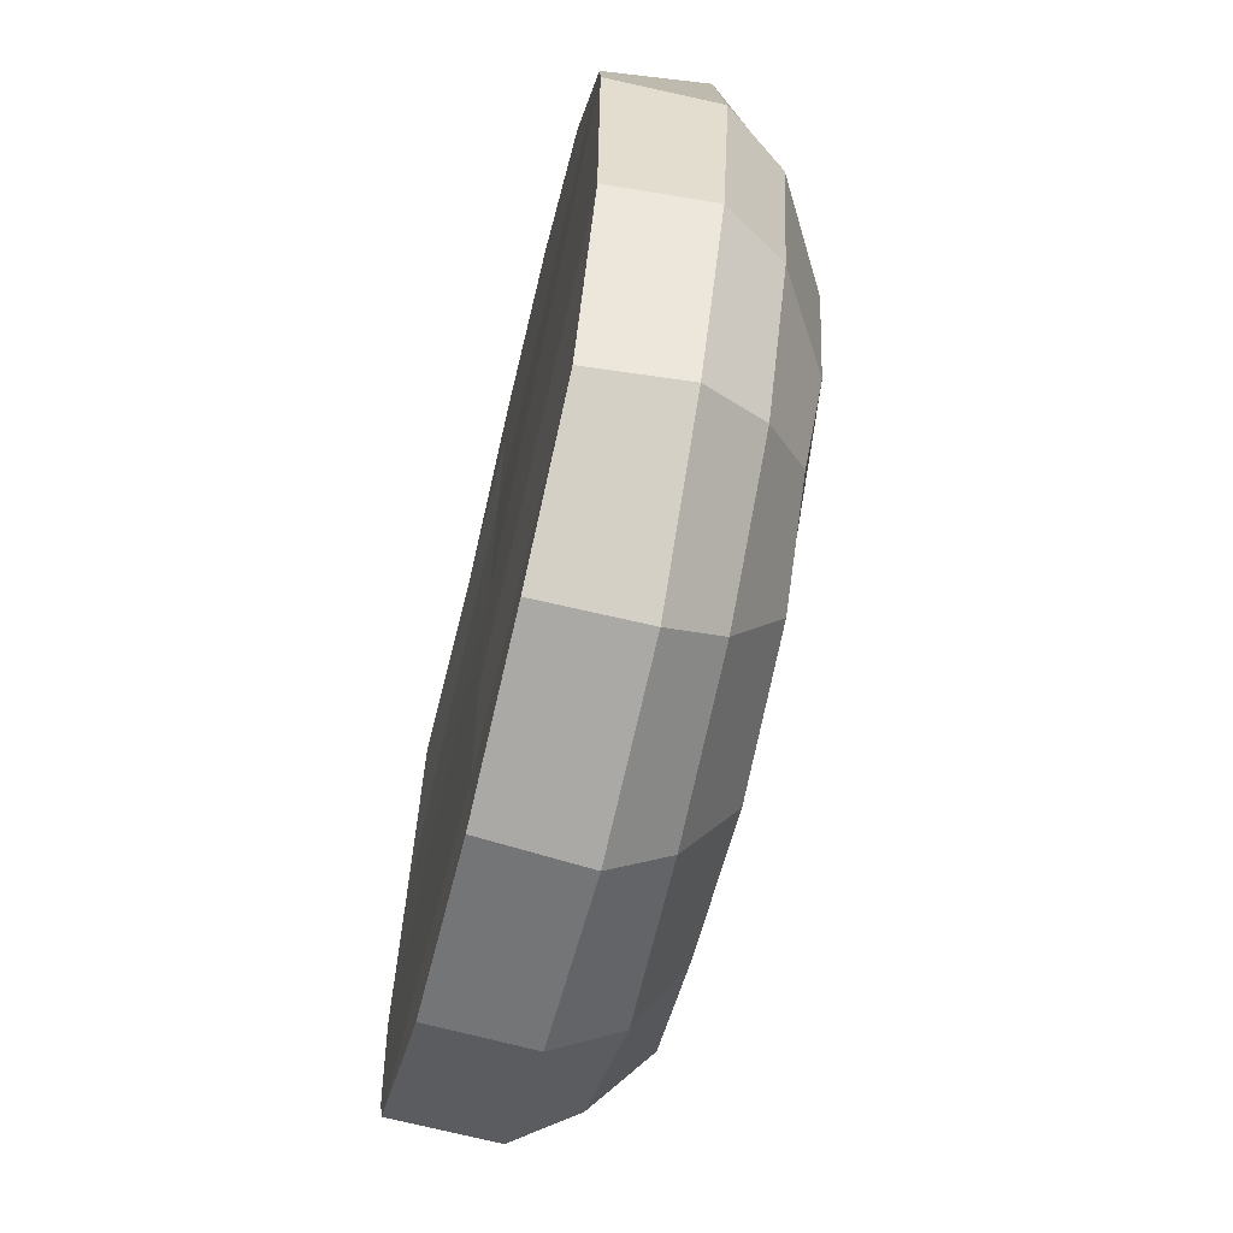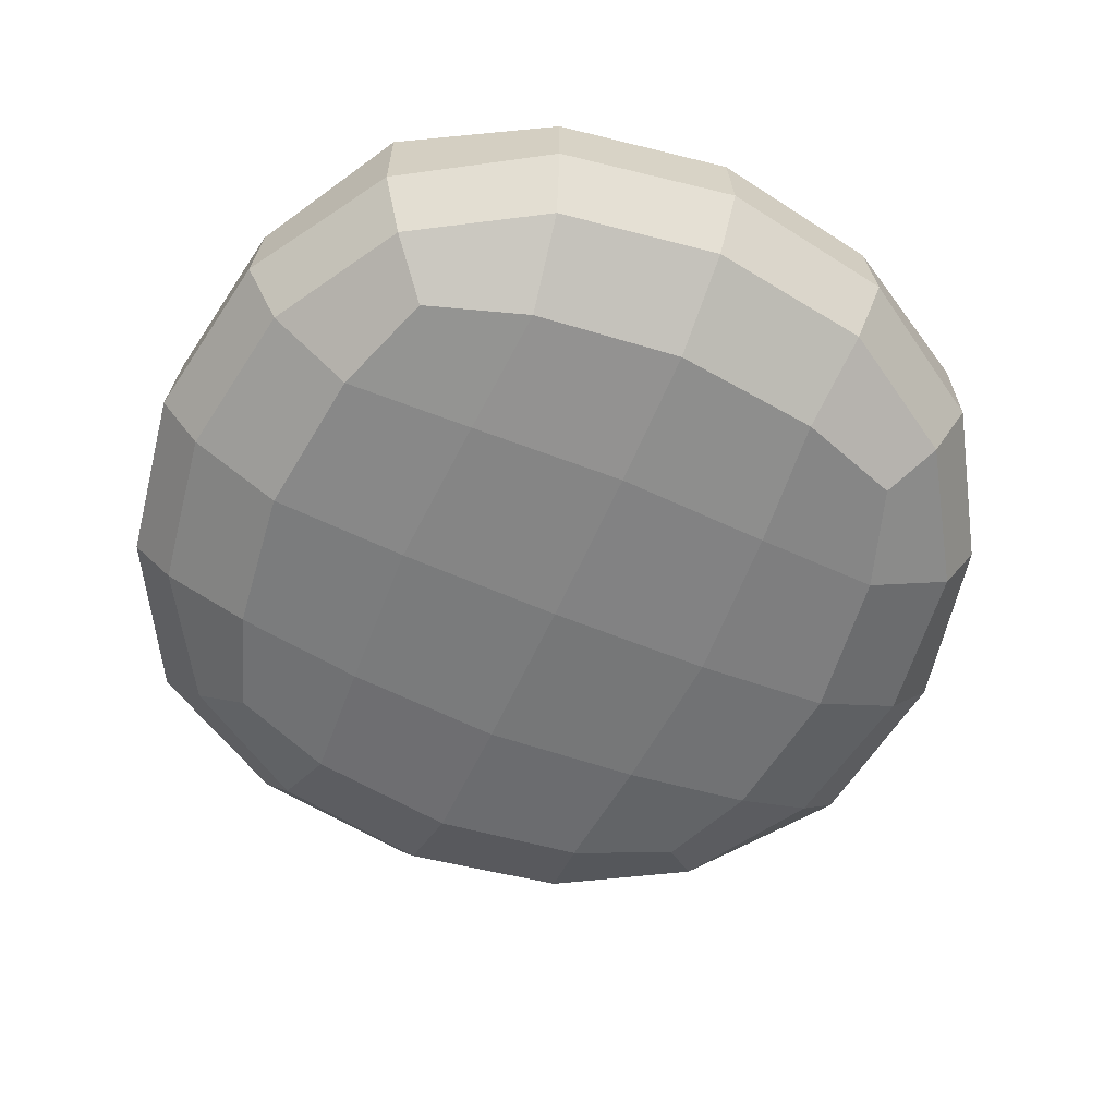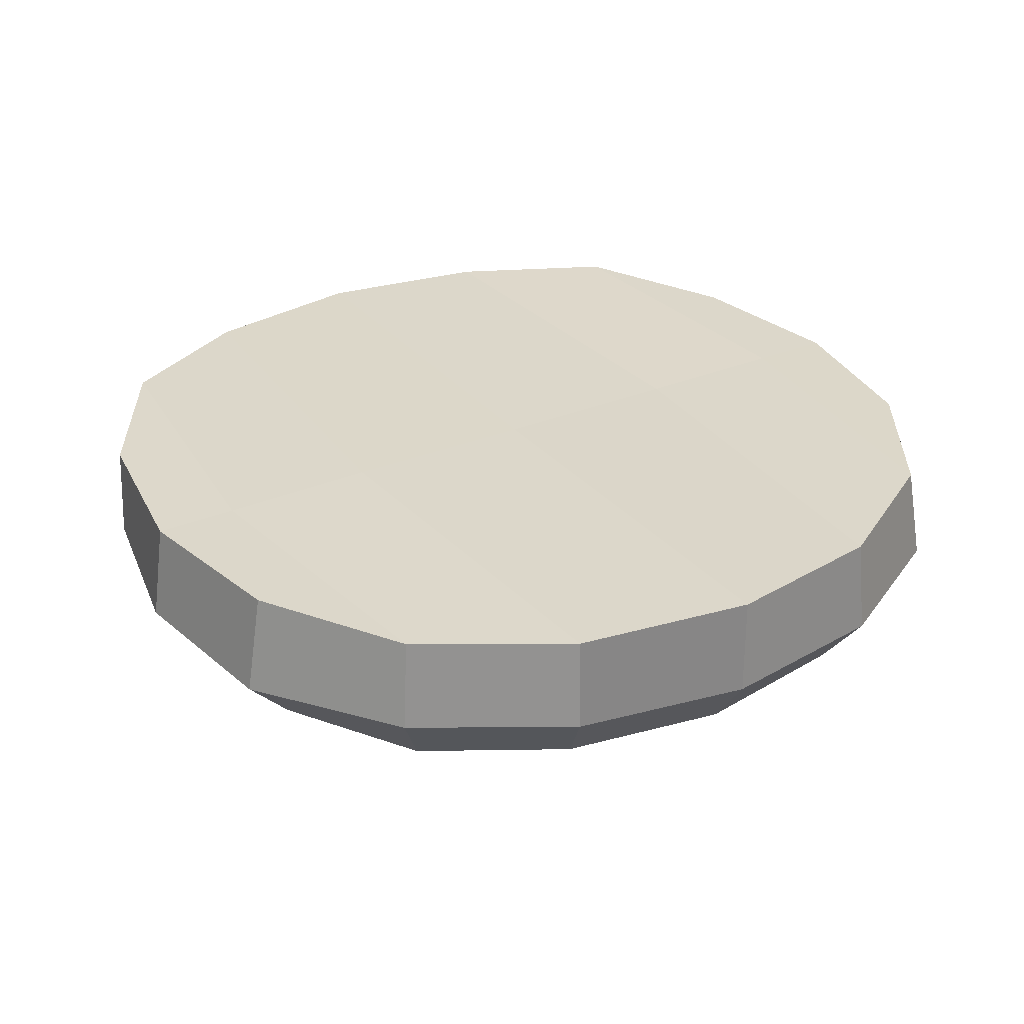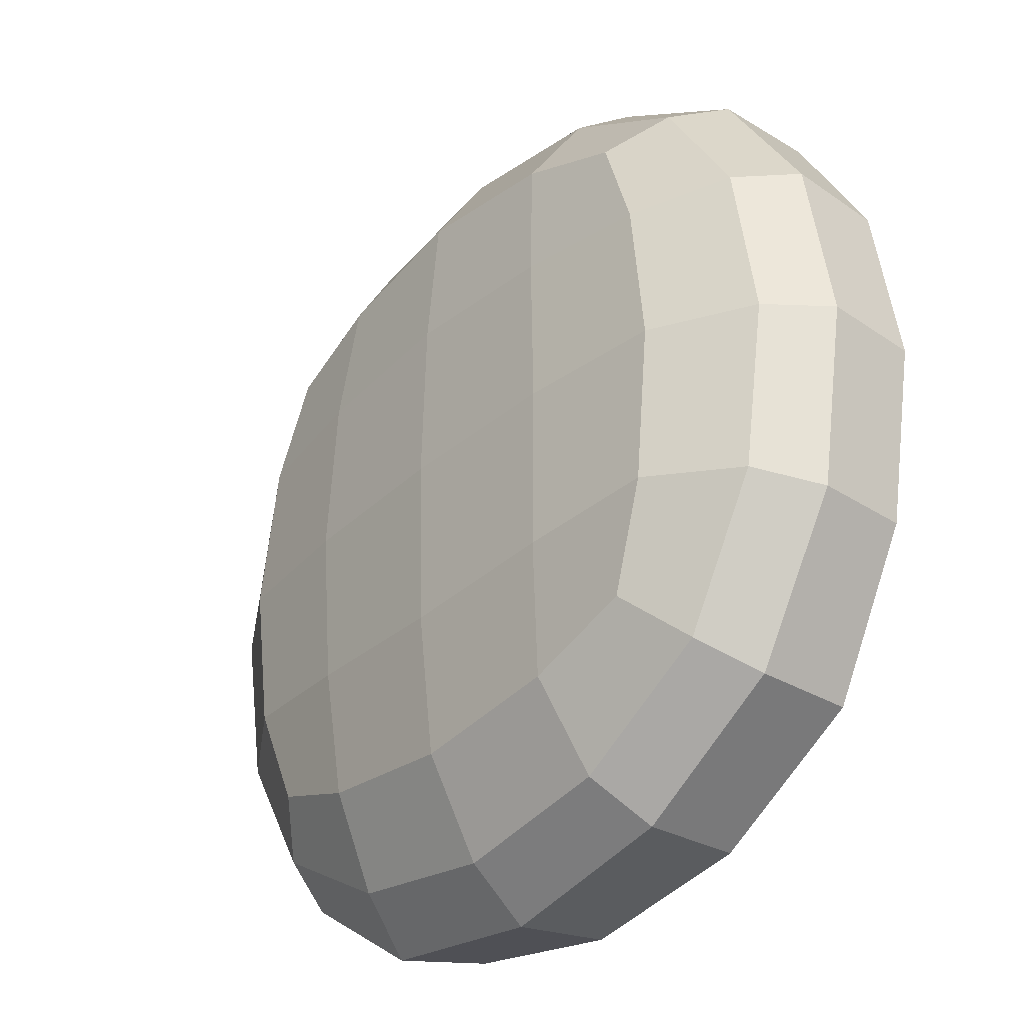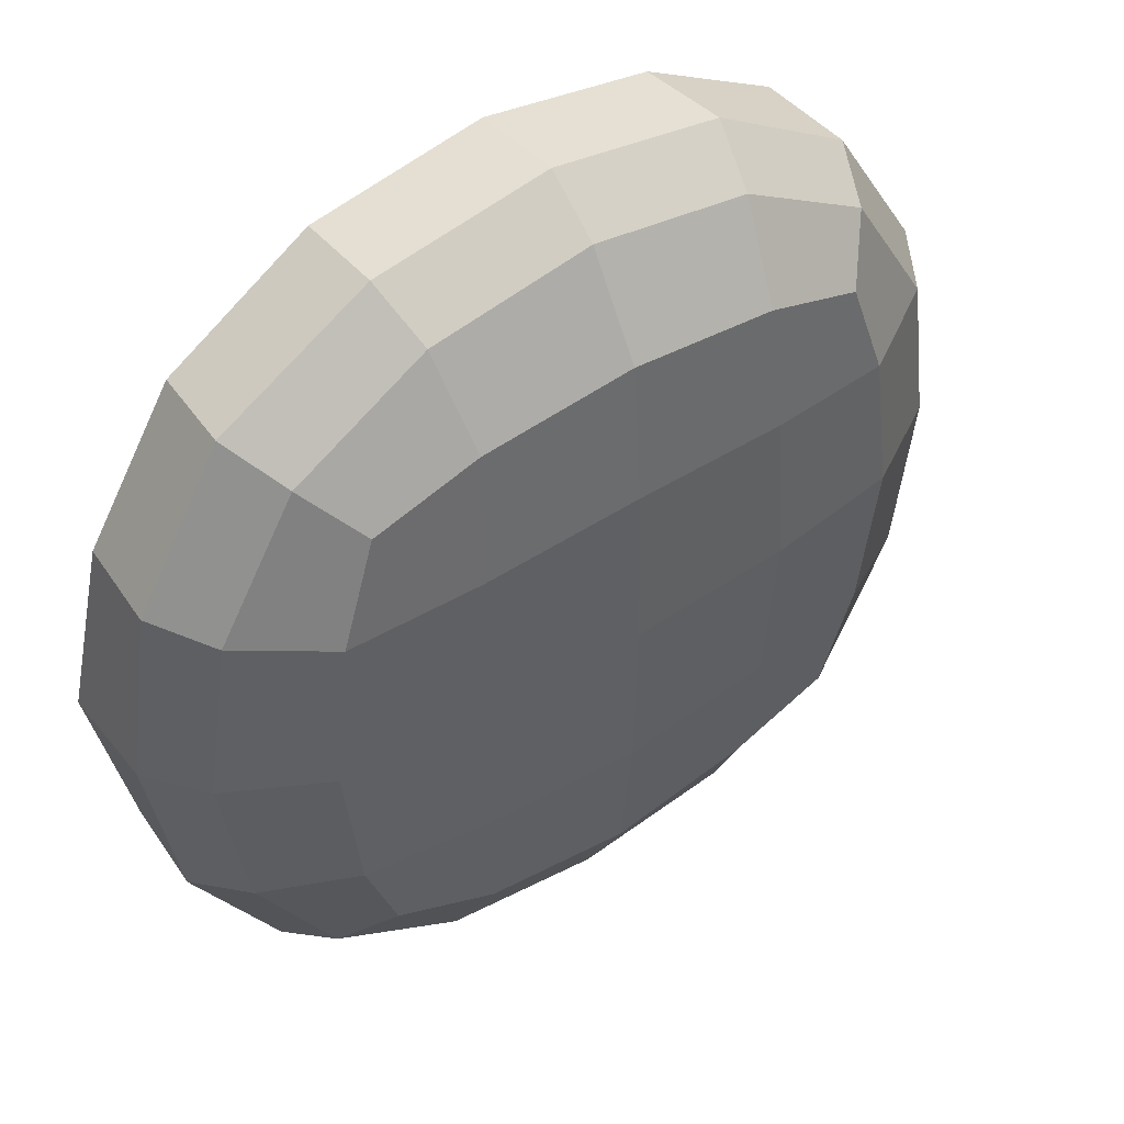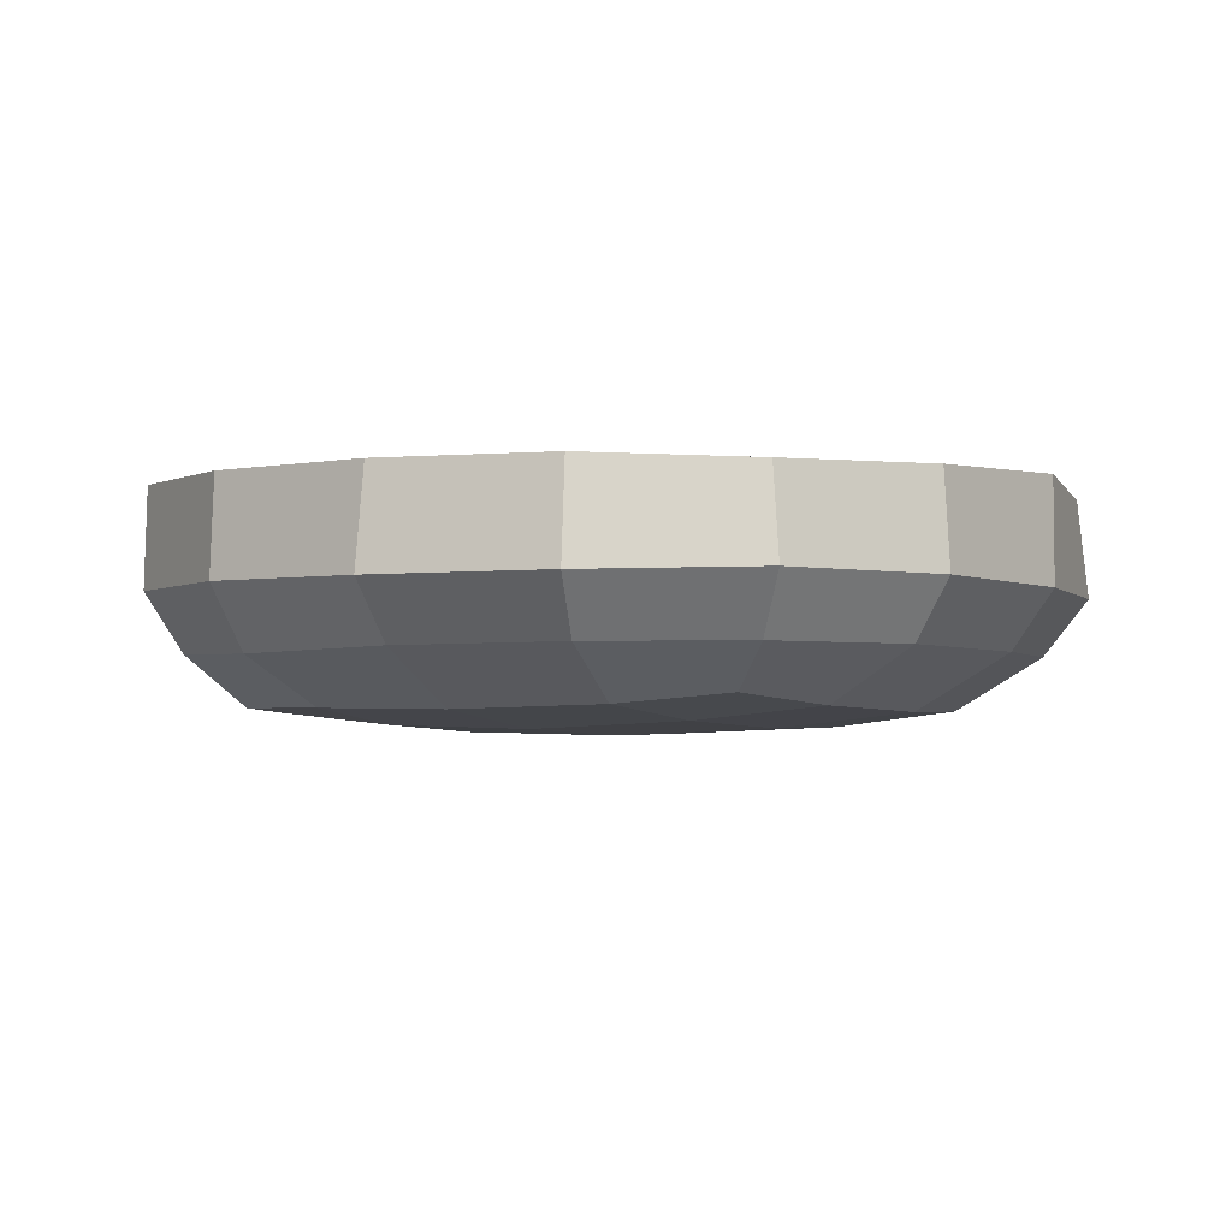
<metadata>
{"format":"obj","ext":"obj","renderer":"f3d","projection":"perspective","resolution":1024,"background":"white","views":[{"elev":-66.1,"azim":-103.0,"up":"+Z"},{"elev":-59.7,"azim":66.3,"up":"+Y"},{"elev":30.4,"azim":-121.3,"up":"+Y"},{"elev":-32.9,"azim":50.6,"up":"+Z"},{"elev":46.2,"azim":-36.8,"up":"+Z"},{"elev":-3.3,"azim":-151.3,"up":"+Y"}]}
</metadata>
<code>
o Cube
v 0.504 0.04926 -0.5035
v 0.5019 0.05359 0.5021
v -0.4984 0.06545 -0.4982
v -0.5 0.05965 0.5
v -0.5729 0.04664 -0.2967
v -0.6096 0.04012 0
v -0.5729 0.04664 0.2967
v 0.2967 0.04621 -0.5731
v 0 0.0401 -0.6096
v -0.2967 0.04664 -0.5729
v 0.6339 0.4563 -0.6349
v 0.6381 0.2616 -0.6381
v 0.586 0.1466 -0.586
v 0.6373 0.46 0.636
v 0.6381 0.2616 0.6381
v 0.5865 0.146 0.5865
v -0.621 0.4361 -0.622
v -0.6426 0.2599 -0.6426
v -0.5864 0.1458 -0.5863
v -0.2967 0.04664 0.5729
v -0.000149 0.03294 0.6119
v 0.2976 0.03882 0.5755
v 0.5729 0.04664 0.2967
v 0.6096 0.0401 0
v 0.5736 0.04448 -0.2969
v -0.5827 0.1513 0.5827
v -0.6495 0.2571 0.6494
v -0.6276 0.446 0.6276
v -0.3159 0.0221 -0.3159
v -0 0.009377 -0.3331
v 0.3161 0.01939 -0.3161
v -0.3329 0.01237 1e-05
v -0 0.000847 0
v 0.3331 0.009368 -0
v -0.3162 0.01879 0.3162
v 0 0.009368 0.3331
v 0.3162 0.01879 0.3162
v -0.3227 0.1439 -0.7446
v -0.3573 0.2521 -0.8406
v -0.342 0.4432 -0.8017
v 6.3e-05 0.142 -0.7972
v 0.000257 0.2526 -0.8901
v 0 0.4455 -0.8632
v 0.3254 0.1365 -0.751
v 0.3489 0.2589 -0.8182
v 0.3454 0.4492 -0.811
v 0.7488 0.1394 -0.3242
v 0.818 0.2589 -0.3489
v 0.8042 0.4456 -0.3432
v 0.7955 0.144 6e-06
v 0.8781 0.2562 -0
v 0.864 0.4464 -4.6e-05
v 0.747 0.1413 0.3237
v 0.8183 0.2588 0.349
v 0.8066 0.4484 0.344
v -0.7413 0.1478 0.3215
v -0.8225 0.2575 0.3506
v -0.8038 0.4451 0.343
v -0.7946 0.1451 5e-06
v -0.876 0.2569 2.6e-05
v -0.8746 0.4577 0.000621
v -0.7419 0.1472 -0.3217
v -0.8165 0.2594 -0.3483
v -0.8031 0.4444 -0.3428
v 0.3218 0.147 0.742
v 0.3489 0.2589 0.818
v 0.3435 0.4462 0.8049
v 2.8e-05 0.1467 0.7931
v 3e-06 0.2564 0.8775
v 0 0.4453 0.8631
v -0.3215 0.1478 0.7413
v -0.3496 0.2584 0.8199
v -0.3432 0.4456 0.8042
v -0 0.4455 -0.6994
v 4e-06 0.448 -0.3892
v 0 0.4455 -0
v 0 0.4452 0.3892
v 0 0.4455 0.6994
f 29 30 33 32
f 30 31 34 33
f 32 33 36 35
f 33 34 37 36
f 3 10 29 5
f 10 9 30 29
f 9 8 31 30
f 8 1 25 31
f 31 25 24 34
f 34 24 23 37
f 37 23 2 22
f 36 37 22 21
f 35 36 21 20
f 7 35 20 4
f 6 32 35 7
f 5 29 32 6
f 38 39 42 41
f 39 40 43 42
f 41 42 45 44
f 42 43 46 45
f 3 19 38 10
f 19 18 39 38
f 18 17 40 39
f 45 46 11 12
f 44 45 12 13
f 8 44 13 1
f 9 41 44 8
f 10 38 41 9
f 47 48 51 50
f 48 49 52 51
f 50 51 54 53
f 51 52 55 54
f 1 13 47 25
f 13 12 48 47
f 12 11 49 48
f 54 55 14 15
f 53 54 15 16
f 23 53 16 2
f 24 50 53 23
f 25 47 50 24
f 56 57 60 59
f 57 58 61 60
f 59 60 63 62
f 60 61 64 63
f 4 26 56 7
f 26 27 57 56
f 27 28 58 57
f 63 64 17 18
f 62 63 18 19
f 5 62 19 3
f 6 59 62 5
f 7 56 59 6
f 65 66 69 68
f 66 67 70 69
f 68 69 72 71
f 69 70 73 72
f 2 16 65 22
f 16 15 66 65
f 15 14 67 66
f 43 74 11 46
f 72 73 28 27
f 71 72 27 26
f 20 71 26 4
f 21 68 71 20
f 22 65 68 21
f 74 75 49 11
f 75 76 52 49
f 76 77 55 52
f 77 78 14 55
f 78 70 67 14
f 40 17 74 43
f 17 64 75 74
f 64 61 76 75
f 61 58 77 76
f 58 28 78 77
f 28 73 70 78

</code>
